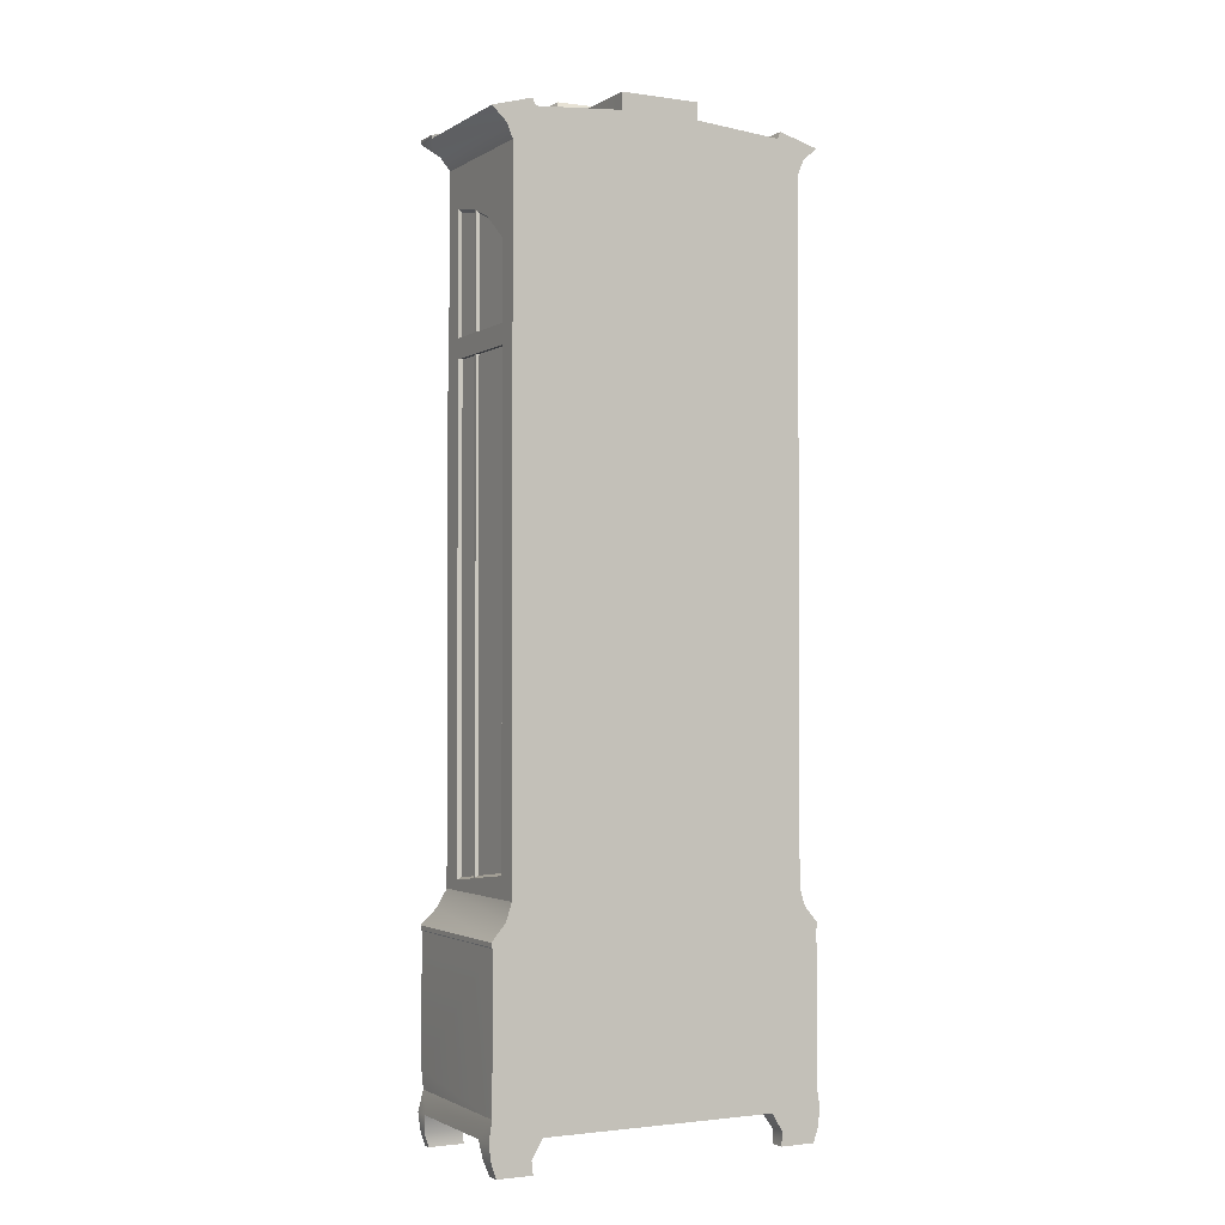
<metadata>
{"format":"obj","ext":"obj","renderer":"f3d","projection":"perspective","resolution":1024,"background":"white","views":[{"elev":-1.9,"azim":-27.7,"up":"+Y"}]}
</metadata>
<code>
v  57.66 100.1 -5.491
v  58.65 100.1 -6.076
v  57.66 345.2 -5.491
v  58.65 345.2 -6.076
v  -44.82 295.4 -33.76
v  0 295.4 -39.96
v  -44.82 298.7 -33.76
v  0 298.7 -39.96
v  -44.82 298 -34.55
v  0 298 -40.75
v  -44.82 296.1 -34.55
v  0 296.1 -40.75
v  44.82 295.4 -33.76
v  44.82 298.7 -33.76
v  44.82 298 -34.55
v  44.82 296.1 -34.55
v  -44.82 127.3 -34.06
v  0 127.3 -39.89
v  -44.82 130.6 -34.06
v  0 130.6 -39.89
v  -44.82 129.9 -35
v  0 129.9 -40.84
v  -44.82 128 -35
v  0 128 -40.84
v  44.82 127.3 -34.06
v  44.82 130.6 -34.06
v  44.82 129.9 -35
v  44.82 128 -35
v  14.36 98.03 -37.95
v  13.89 98.03 -36.92
v  14.36 351.1 -37.95
v  13.89 351.1 -36.92
v  16.39 98.03 -36.48
v  15.93 98.03 -37.8
v  16.39 351.1 -36.48
v  15.93 351.1 -37.8
v  -33.71 346.5 -36.05
v  0 355.1 -40.66
v  -33.04 345.9 -35.08
v  0 354.4 -39.7
v  -55.96 94.48 -33.78
v  -53.85 94.22 -33.78
v  -58.19 87.47 -36.86
v  0 80.81 -48.66
v  -61.71 80.76 -42.52
v  0 87.51 -43.68
v  0 93.95 -40.25
v  44.18 98.6 -35.56
v  0 95.26 -40.66
v  0 99.07 -40.66
v  52.47 94.8 -34.6
v  44.43 301.9 -34.63
v  52.47 308.6 -34.52
v  46.57 313.1 -34.52
v  38.64 303.3 -35.38
v  35.9 305.6 -35.75
v  33.66 309.7 -36.06
v  44.46 318.5 -34.52
v  33.71 346.5 -36.05
v  44 353.1 -34.61
v  0 364.7 -40.66
v  -44.18 98.6 -35.56
v  -43.5 99.2 -34.58
v  0 99.67 -39.68
v  -43.67 301.1 -33.67
v  -44.43 301.9 -34.63
v  -33.66 309.7 -36.06
v  -32.99 309.7 -35.09
v  -35.29 305.2 -34.79
v  -35.9 305.6 -35.75
v  -38.64 303.3 -35.38
v  -38.04 302.5 -34.41
v  45.83 318.5 -30.66
v  57.44 354.5 -28.63
v  45.15 354.5 -30.66
v  57.44 311.5 -28.63
v  48.27 313.2 -30.66
v  57.44 308.9 -30.66
v  57.44 337 4.272
v  57.44 354.5 18.82
v  57.44 341.7 -7.077
v  57.44 326.9 17.53
v  57.44 289.8 18.82
v  57.44 297.6 17.53
v  57.44 289.8 16.55
v  57.44 297.6 -21.46
v  57.44 289.8 -20.77
v  57.44 104.1 16.55
v  57.44 94.22 18.82
v  57.44 99.66 -20.77
v  57.44 94.22 -30.66
v  57.44 344.4 -21.46
v  -60.98 0 -42.26
v  -50.62 0 -43
v  -50.62 0 -33.5
v  -64.69 0 -36.92
v  -64.69 0 -33.5
v  -52.47 94.8 -34.6
v  -52.47 308.6 -34.52
v  -46.57 313.1 -34.52
v  -44.46 318.5 -34.52
v  -44 353.1 -34.61
v  -51.21 5.326 -33.5
v  -66.52 5.326 -33.5
v  -67.56 12.56 -30.03
v  -46.77 12.56 -30.03
v  -45.15 354.5 -33.78
v  0 366.1 -39.92
v  -53.86 308.9 -33.78
v  -48.27 313.2 -33.45
v  -45.83 318.5 -33.57
v  -48.27 313.2 -30.66
v  -57.44 311.5 -28.63
v  -57.44 308.9 -30.66
v  -45.83 318.5 -30.66
v  -57.44 354.5 -28.63
v  -45.15 354.5 -30.66
v  -57.44 289.8 16.55
v  -57.44 289.8 18.82
v  -57.44 104.1 16.55
v  -57.44 94.22 18.82
v  -57.44 341.7 -7.077
v  -57.44 354.5 18.82
v  -57.44 337 4.272
v  -57.44 326.9 17.53
v  -57.44 297.6 17.53
v  -57.44 297.6 -21.46
v  -57.44 289.8 -20.77
v  -57.44 99.66 -20.77
v  -57.44 94.22 -30.66
v  -57.44 344.4 -21.46
v  0 93.95 -30.66
v  0 93.95 18.82
v  0 368.5 -39.92
v  -55.96 308.9 -33.78
v  -49.53 314 -33.57
v  -47.57 318.8 -33.57
v  -46.75 356.4 -33.43
v  -46.75 365.2 -33.78
v  0 378.4 -39.92
v  -46.75 370.9 -35.05
v  0 384 -40.98
v  -67.04 372.2 25.92
v  -67.04 372.2 -28.18
v  -61.34 366.8 25.92
v  -67.04 372.2 -37.82
v  -67.04 373.7 -28.18
v  -67.04 373.7 -37.82
v  -61.34 366.8 -32.73
v  -58.98 361.1 -29.14
v  -58.98 361.1 25.92
v  -46.77 12.56 -43.59
v  0 12.56 -48.4
v  0 12.56 25.92
v  -46.77 12.56 17.28
v  -46.77 12.56 25.92
v  -67.56 12.56 17.28
v  -58.98 94.85 25.92
v  -58.98 289.8 17.53
v  -58.98 342.6 -7.077
v  -58.98 337.9 4.272
v  -58.98 327.8 17.53
v  -58.98 297.6 17.53
v  -58.98 297.6 -21.46
v  -58.98 289.8 -21.46
v  -58.98 103.2 17.53
v  -58.98 98.75 -21.46
v  -58.98 94.85 -30.66
v  -58.98 308.9 -30.66
v  -58.98 311.5 -29.14
v  -58.98 345.4 -21.46
v  -15.79 387.4 -33.33
v  -51.32 376.7 -33.33
v  -15.77 376.7 -34.84
v  -50.07 373.9 -33.42
v  -15.77 383.4 25.92
v  0 383.4 25.92
v  -15.77 383.4 -27.2
v  0 383.4 -27.2
v  -51.32 376.7 25.92
v  -12.29 394.1 -33.33
v  0 394.2 -33.33
v  -12.33 394.1 -44.99
v  0 394.2 -46.08
v  -50.07 373.9 25.92
v  -15.77 376.7 25.92
v  -51.81 363.2 -30.08
v  -51.32 376.7 -42.46
v  -48.12 370.5 -37.36
v  -63.5 12.56 -42.26
v  -65.61 20.74 -36.63
v  -60.98 20.34 -42.09
v  -67.56 12.56 -36.92
v  -66.52 5.326 -36.92
v  -62.58 5.326 -42.26
v  -51.32 378.2 -42.46
v  -49.78 378.7 -40.16
v  -51.32 378.2 -33.33
v  -66.26 28.01 -36.92
v  -66.26 20.6 25.92
v  -66.26 79.09 25.92
v  -66.26 79.09 -36.92
v  0 16.23 -47.05
v  -51.21 5.326 -43.06
v  33.04 345.9 -35.08
v  55.96 94.48 -33.78
v  58.19 87.47 -36.86
v  53.85 94.22 -33.78
v  61.71 80.76 -42.52
v  -15.83 386.9 -44.18
v  -49.53 375.8 -39.78
v  -49.83 377.2 -40.16
v  0 389.1 -46.02
v  0 390.2 -46.08
v  -51.81 319.7 -30.08
v  -53.51 314.9 -30.08
v  43.5 99.2 -34.58
v  43.67 301.1 -33.67
v  32.99 309.7 -35.09
v  35.29 305.2 -34.79
v  38.04 302.5 -34.41
v  45.15 354.5 -33.78
v  53.86 308.9 -33.78
v  48.27 313.2 -33.45
v  45.83 318.5 -33.57
v  -61.14 87.84 25.92
v  0 376.7 25.92
v  -51.21 5.326 25.92
v  -64.69 0 25.92
v  -50.62 0 25.92
v  -66.52 5.326 25.92
v  -67.56 12.56 25.92
v  -66.78 79.49 25.92
v  -66.78 81.13 25.92
v  55.96 308.9 -33.78
v  49.53 314 -33.57
v  47.57 318.8 -33.57
v  46.75 356.4 -33.43
v  46.75 365.2 -33.78
v  46.75 370.9 -35.05
v  58.98 327.8 17.53
v  58.98 361.1 25.92
v  58.98 297.6 17.53
v  58.98 94.85 25.92
v  58.98 94.85 -30.66
v  58.98 98.75 -21.46
v  58.98 103.2 17.53
v  58.98 289.8 17.53
v  58.98 297.6 -21.46
v  58.98 289.8 -21.46
v  58.98 337.9 4.272
v  58.98 342.6 -7.077
v  58.98 361.1 -29.14
v  58.98 345.4 -21.46
v  58.98 311.5 -29.14
v  58.98 308.9 -30.66
v  15.77 383.4 25.92
v  15.77 376.7 25.92
v  61.14 87.84 25.92
v  50.07 373.9 25.92
v  61.34 366.8 25.92
v  51.32 376.7 25.92
v  67.04 372.2 25.92
v  66.78 79.49 25.92
v  66.78 81.13 25.92
v  66.26 79.09 25.92
v  66.26 20.6 25.92
v  46.77 12.56 25.92
v  67.56 12.56 25.92
v  51.21 5.326 25.92
v  66.52 5.326 25.92
v  64.69 0 25.92
v  50.62 0 25.92
v  51.81 363.2 -30.08
v  48.12 370.5 -37.36
v  61.34 366.8 -32.73
v  51.32 376.7 -42.46
v  67.04 372.2 -37.82
v  -50.62 0 20.33
v  -64.69 0 20.33
v  0 79.13 -48.66
v  0 78.71 -48.4
v  -61.71 79.12 -42.52
v  -61.71 78.71 -42.26
v  -66.78 79.49 -36.92
v  -61.71 27.5 -42.26
v  -66.78 81.13 -36.92
v  -61.73 87.84 -33.13
v  0 23.81 -48.4
v  -66.52 5.326 19.03
v  0 366.1 -30.67
v  0 366.1 18.82
v  -43.67 301.1 -30.66
v  -38.04 302.5 -30.66
v  -35.29 305.2 -30.66
v  -32.99 309.7 -30.66
v  -33.04 345.9 -30.66
v  0 354.5 -30.66
v  -43.5 99.2 -30.66
v  0 99.67 -30.66
v  0 289.5 18.82
v  64.69 0 -36.92
v  64.69 0 -33.5
v  50.62 0 -33.5
v  60.98 0 -42.26
v  50.62 0 -43
v  46.77 12.56 -30.03
v  51.21 5.326 -33.5
v  67.56 12.56 -30.03
v  66.52 5.326 -33.5
v  46.77 12.56 17.28
v  67.56 12.56 17.28
v  46.77 12.56 -43.59
v  50.62 0 20.33
v  64.69 0 20.33
v  61.71 79.12 -42.52
v  61.71 78.71 -42.26
v  66.26 79.09 -36.92
v  66.78 79.49 -36.92
v  60.98 20.34 -42.09
v  61.71 27.5 -42.26
v  65.61 20.74 -36.63
v  66.26 28.01 -36.92
v  62.58 5.326 -42.26
v  66.52 5.326 -36.92
v  63.5 12.56 -42.26
v  67.56 12.56 -36.92
v  66.78 81.13 -36.92
v  61.73 87.84 -33.13
v  51.21 5.326 -43.06
v  33.04 345.9 -30.66
v  32.99 309.7 -30.66
v  35.29 305.2 -30.66
v  38.04 302.5 -30.66
v  43.67 301.1 -30.66
v  66.52 5.326 19.03
v  43.5 99.2 -30.66
v  53.51 314.9 -30.08
v  51.81 319.7 -30.08
v  -35.73 45.91 -45.24
v  -36.15 43.75 -44.43
v  -36.15 45.91 -44.43
v  -35.73 43.75 -45.24
v  -31.04 45.91 -47.03
v  -31.04 43.75 -47.03
v  -26.03 45.91 -46.64
v  -26.03 43.75 -46.64
v  -25.03 45.91 -45.62
v  -25.03 43.75 -45.62
v  -35.73 72.84 -45.24
v  -36.15 70.67 -44.47
v  -36.15 72.84 -44.47
v  -35.73 70.67 -45.24
v  -31.04 72.84 -47.03
v  -31.04 70.67 -47.03
v  -26.03 72.84 -46.64
v  -26.03 70.67 -46.64
v  -25.03 72.84 -45.61
v  -25.03 70.67 -45.61
v  -51.21 5.326 19.03
v  51.32 376.7 -33.33
v  50.07 373.9 -33.42
v  49.53 375.8 -39.78
v  51.32 378.2 -42.46
v  67.04 373.7 -37.82
v  51.32 378.2 -33.33
v  49.83 377.2 -40.16
v  49.78 378.7 -40.16
v  67.04 373.7 -28.18
v  67.04 372.2 -28.18
v  15.79 387.4 -33.33
v  15.83 386.9 -44.18
v  15.77 383.4 -27.2
v  12.29 394.1 -33.33
v  15.77 376.7 -34.84
v  12.33 394.1 -44.99
v  51.21 5.326 19.03
v  0 157 19.21
v  -53.22 157 19.21
v  0 157 -31.15
v  -53.22 157 -31.15
v  0 158.6 -31.15
v  -53.22 158.6 -31.15
v  0 158.6 19.21
v  -53.22 158.6 19.21
v  53.22 157 19.21
v  53.22 157 -31.15
v  53.22 158.6 -31.15
v  53.22 158.6 19.21
v  0 222.8 19.21
v  -53.22 222.8 19.21
v  0 222.8 -31.15
v  -53.22 222.8 -31.15
v  0 224.4 -31.15
v  -53.22 224.4 -31.15
v  0 224.4 19.21
v  -53.22 224.4 19.21
v  53.22 222.8 19.21
v  53.22 222.8 -31.15
v  53.22 224.4 -31.15
v  53.22 224.4 19.21
v  0 288.6 19.21
v  -53.22 288.6 19.21
v  0 288.6 -31.15
v  -53.22 288.6 -31.15
v  0 290.2 -31.15
v  -53.22 290.2 -31.15
v  0 290.2 19.21
v  -53.22 290.2 19.21
v  53.22 288.6 19.21
v  53.22 288.6 -31.15
v  53.22 290.2 -31.15
v  53.22 290.2 19.21
v  -57.66 100.1 -8.099
v  -57.66 345.2 -8.099
v  -57.66 100.1 -5.491
v  -57.66 345.2 -5.491
v  -58.65 100.1 -6.076
v  -58.65 345.2 -6.076
v  -58.65 100.1 -7.514
v  -58.65 345.2 -7.514
v  -14.36 98.03 -37.95
v  -14.36 351.1 -37.95
v  -13.89 98.03 -36.92
v  -13.89 351.1 -36.92
v  -16.39 98.03 -36.48
v  -16.39 351.1 -36.48
v  -15.93 98.03 -37.8
v  -15.93 351.1 -37.8
v  30.97 43.75 -47.24
v  35.66 43.75 -45.46
v  25.97 43.75 -46.86
v  36.08 43.75 -44.64
v  24.96 43.75 -45.84
v  24.96 45.91 -45.84
v  36.08 45.91 -44.64
v  25.97 45.91 -46.86
v  35.66 45.91 -45.46
v  30.97 45.91 -47.24
v  30.97 70.67 -47.24
v  35.66 70.67 -45.46
v  25.97 70.67 -46.86
v  36.08 70.67 -44.68
v  24.96 70.67 -45.82
v  24.96 72.84 -45.82
v  36.08 72.84 -44.68
v  25.97 72.84 -46.86
v  35.66 72.84 -45.46
v  30.97 72.84 -47.24
v  57.66 100.1 -8.099
v  57.66 345.2 -8.099
v  58.65 100.1 -7.514
v  58.65 345.2 -7.514
v  0 358.3 -38.33
v  0 95.26 -38.33
v  -44 358.3 -33.53
v  -44 93.37 -33.53
v  44 358.3 -33.53
v  44 93.37 -33.53
v  56.43 93.37 19.07
v  57.51 93.37 -21.71
v  56.43 358.3 19.07
v  57.51 358.3 -21.71
v  -56.43 93.37 19.07
v  -56.43 358.3 19.07
v  -57.51 93.37 -21.71
v  -57.51 358.3 -21.71
g cupboard_heile
f 1 2 3
f 3 2 4
f 5 6 7
f 7 6 8
f 9 10 11
f 11 10 12
f 5 11 6
f 6 11 12
f 7 8 9
f 9 8 10
f 13 14 6
f 6 14 8
f 15 16 10
f 10 16 12
f 12 16 6
f 6 16 13
f 14 15 8
f 8 15 10
f 17 18 19
f 19 18 20
f 21 22 23
f 23 22 24
f 17 23 18
f 18 23 24
f 19 20 21
f 21 20 22
f 25 26 18
f 18 26 20
f 27 28 22
f 22 28 24
f 24 28 18
f 18 28 25
f 26 27 20
f 20 27 22
f 29 30 31
f 31 30 32
f 33 34 35
f 35 34 36
f 31 36 29
f 29 36 34
f 30 33 32
f 32 33 35
f 37 38 39
f 39 38 40
f 41 42 43
f 43 44 45
f 46 44 43
f 42 46 43
f 42 47 46
f 48 49 50
f 51 49 48
f 48 52 51
f 51 52 53
f 53 52 54
f 54 52 55
f 54 55 56
f 56 57 54
f 54 57 58
f 57 59 58
f 58 59 60
f 60 59 61
f 61 59 38
f 62 63 50
f 50 63 64
f 63 62 65
f 65 62 66
f 37 39 67
f 67 39 68
f 68 69 67
f 67 69 70
f 70 69 71
f 71 69 72
f 72 65 71
f 71 65 66
f 73 74 75
f 76 74 73
f 77 76 73
f 77 78 76
f 79 80 81
f 79 82 80
f 82 83 80
f 84 83 82
f 85 83 84
f 86 85 84
f 87 85 86
f 85 88 83
f 83 88 89
f 90 89 88
f 91 89 90
f 90 87 91
f 91 87 78
f 78 87 86
f 78 86 76
f 86 92 76
f 76 92 74
f 92 81 74
f 81 80 74
f 93 94 95
f 93 95 96
f 95 97 96
f 50 49 62
f 62 49 98
f 62 98 66
f 66 98 99
f 99 100 66
f 66 100 71
f 100 70 71
f 100 67 70
f 101 67 100
f 101 37 67
f 102 37 101
f 102 61 37
f 37 61 38
f 103 97 95
f 104 97 103
f 104 103 105
f 105 103 106
f 107 108 102
f 102 108 61
f 109 110 99
f 99 110 100
f 111 100 110
f 101 100 111
f 111 102 101
f 107 102 111
f 42 109 98
f 98 109 99
f 42 98 47
f 47 98 49
f 112 113 114
f 112 115 113
f 113 115 116
f 116 115 117
f 118 119 120
f 120 119 121
f 122 123 124
f 124 123 125
f 123 119 125
f 125 119 126
f 118 126 119
f 118 127 126
f 128 127 118
f 121 129 120
f 130 129 121
f 129 130 128
f 130 114 128
f 114 127 128
f 114 113 127
f 127 113 131
f 131 113 116
f 131 116 122
f 116 123 122
f 132 130 133
f 133 130 121
f 107 134 108
f 41 109 42
f 135 109 41
f 136 109 135
f 110 109 136
f 136 137 110
f 110 137 111
f 111 137 107
f 107 137 138
f 138 134 107
f 138 139 134
f 134 139 140
f 141 140 139
f 142 140 141
f 143 144 145
f 146 147 148
f 144 147 146
f 144 146 149
f 145 144 149
f 150 145 149
f 151 145 150
f 106 152 153
f 154 106 153
f 155 106 154
f 154 156 155
f 106 155 105
f 105 155 157
f 158 151 159
f 150 160 151
f 151 160 161
f 162 151 161
f 162 163 151
f 163 159 151
f 163 164 159
f 159 164 165
f 159 166 158
f 167 158 166
f 168 158 167
f 165 168 167
f 169 168 165
f 164 169 165
f 170 169 164
f 171 170 164
f 150 170 171
f 150 171 160
f 172 173 174
f 174 173 175
f 176 177 178
f 178 177 179
f 173 144 180
f 180 144 143
f 181 182 183
f 183 182 184
f 169 135 168
f 168 135 41
f 185 186 175
f 175 186 174
f 150 149 187
f 188 149 146
f 189 149 188
f 187 149 189
f 187 189 139
f 190 191 192
f 193 191 190
f 193 190 194
f 194 190 195
f 194 195 96
f 96 195 93
f 196 148 197
f 197 148 147
f 147 198 197
f 199 191 200
f 201 199 200
f 202 199 201
f 152 203 153
f 192 203 152
f 192 152 190
f 152 204 190
f 190 204 195
f 195 204 93
f 93 204 94
f 40 38 205
f 205 38 59
f 206 207 208
f 209 44 207
f 207 44 46
f 208 207 46
f 208 46 47
f 210 211 212
f 213 211 210
f 214 213 210
f 183 214 210
f 184 214 183
f 150 187 215
f 150 215 216
f 170 150 216
f 187 139 138
f 187 138 215
f 215 138 137
f 136 215 137
f 216 215 136
f 135 216 136
f 170 216 135
f 169 170 135
f 48 50 217
f 217 50 64
f 52 48 218
f 218 48 217
f 59 57 205
f 205 57 219
f 57 220 219
f 56 220 57
f 56 55 220
f 220 55 221
f 55 218 221
f 52 218 55
f 222 60 108
f 108 60 61
f 223 53 224
f 224 53 54
f 54 225 224
f 58 225 54
f 58 60 225
f 225 60 222
f 145 180 143
f 185 180 145
f 151 185 145
f 186 185 151
f 151 158 186
f 186 158 154
f 158 226 154
f 177 176 227
f 227 176 186
f 227 186 154
f 228 229 230
f 231 229 228
f 231 228 232
f 232 228 156
f 200 232 156
f 200 156 154
f 201 200 154
f 154 226 201
f 201 226 233
f 226 234 233
f 208 51 223
f 223 51 53
f 49 51 47
f 47 51 208
f 132 133 91
f 91 133 89
f 108 134 222
f 208 223 206
f 206 223 235
f 235 223 236
f 236 223 224
f 224 237 236
f 225 237 224
f 222 237 225
f 238 237 222
f 222 134 238
f 238 134 239
f 239 134 140
f 239 140 240
f 240 140 142
f 241 242 243
f 242 244 243
f 245 246 244
f 244 246 247
f 248 244 247
f 243 244 248
f 243 248 249
f 249 248 250
f 241 251 242
f 252 242 251
f 253 242 252
f 253 252 254
f 254 255 253
f 249 255 254
f 255 249 256
f 256 249 250
f 256 250 245
f 245 250 246
f 177 227 257
f 257 227 258
f 227 154 258
f 244 154 259
f 154 244 258
f 258 244 242
f 258 242 260
f 260 242 261
f 260 261 262
f 262 261 263
f 259 264 265
f 266 264 259
f 154 266 259
f 266 154 267
f 267 154 268
f 267 268 269
f 268 270 269
f 269 270 271
f 271 270 272
f 272 270 273
f 274 239 275
f 276 277 278
f 275 277 276
f 275 276 274
f 274 276 253
f 230 229 279
f 279 229 280
f 281 282 283
f 283 282 284
f 285 283 202
f 202 283 284
f 201 233 202
f 202 233 285
f 202 284 199
f 199 284 286
f 199 286 191
f 191 286 192
f 287 45 285
f 285 45 283
f 168 41 288
f 288 41 43
f 288 43 287
f 287 43 45
f 233 234 285
f 285 234 287
f 45 44 283
f 283 44 281
f 203 192 289
f 289 192 286
f 289 286 282
f 282 286 284
f 158 168 226
f 226 168 288
f 226 288 234
f 234 288 287
f 97 104 96
f 96 104 194
f 104 193 194
f 105 193 104
f 191 193 105
f 157 191 105
f 200 191 157
f 232 200 157
f 290 232 157
f 231 232 290
f 280 231 290
f 229 231 280
f 291 292 123
f 291 123 117
f 117 123 116
f 293 65 294
f 294 65 72
f 294 72 295
f 295 72 69
f 295 69 296
f 296 69 68
f 296 68 297
f 297 68 39
f 40 298 39
f 39 298 297
f 299 63 293
f 293 63 65
f 64 63 300
f 300 63 299
f 133 121 301
f 301 121 119
f 123 301 119
f 292 301 123
f 212 196 197
f 188 196 212
f 188 212 211
f 188 211 189
f 189 211 141
f 189 141 139
f 302 303 304
f 305 302 304
f 305 304 306
f 307 308 309
f 309 308 310
f 310 308 303
f 303 308 304
f 180 185 173
f 173 185 175
f 166 159 120
f 120 159 118
f 166 120 167
f 167 120 129
f 167 129 165
f 165 129 128
f 159 165 118
f 118 165 128
f 162 125 163
f 163 125 126
f 164 163 127
f 127 163 126
f 171 164 131
f 131 164 127
f 171 131 160
f 160 131 122
f 160 122 161
f 161 122 124
f 161 124 162
f 162 124 125
f 213 142 211
f 211 142 141
f 196 188 148
f 148 188 146
f 197 198 212
f 212 198 173
f 198 147 173
f 173 147 144
f 173 172 212
f 212 172 210
f 178 179 181
f 181 179 182
f 307 309 311
f 311 309 312
f 154 311 268
f 154 307 311
f 153 307 154
f 307 153 313
f 273 314 272
f 272 314 315
f 281 316 282
f 282 316 317
f 317 316 318
f 318 316 319
f 266 318 264
f 264 318 319
f 320 321 322
f 322 321 323
f 321 317 323
f 323 317 318
f 305 324 302
f 302 324 325
f 324 326 325
f 325 326 327
f 327 326 322
f 322 326 320
f 316 209 319
f 319 209 328
f 264 319 265
f 265 319 328
f 209 316 44
f 44 316 281
f 266 323 318
f 267 323 266
f 323 267 322
f 329 206 245
f 207 206 329
f 328 207 329
f 209 207 328
f 289 320 203
f 321 320 289
f 282 321 289
f 317 321 282
f 330 305 306
f 324 305 330
f 324 330 326
f 326 330 313
f 320 326 313
f 320 313 203
f 203 313 153
f 328 329 265
f 265 329 259
f 329 245 259
f 259 245 244
f 219 331 205
f 332 331 219
f 220 332 219
f 333 332 220
f 221 333 220
f 334 333 221
f 218 334 221
f 335 334 218
f 301 89 133
f 83 89 301
f 301 80 83
f 292 80 301
f 303 302 310
f 310 302 325
f 325 327 310
f 310 327 309
f 322 309 327
f 322 312 309
f 267 312 322
f 269 312 267
f 269 336 312
f 271 336 269
f 271 315 336
f 272 315 271
f 331 298 205
f 205 298 40
f 337 335 217
f 217 335 218
f 337 217 300
f 300 217 64
f 255 338 253
f 253 338 339
f 253 339 274
f 74 80 75
f 75 80 291
f 291 80 292
f 252 92 254
f 81 92 252
f 251 81 252
f 79 81 251
f 241 79 251
f 82 79 241
f 340 341 342
f 343 341 340
f 344 343 340
f 345 343 344
f 346 345 344
f 347 345 346
f 348 347 346
f 349 347 348
f 350 351 352
f 353 351 350
f 354 353 350
f 355 353 354
f 356 355 354
f 357 355 356
f 358 357 356
f 359 357 358
f 360 157 155
f 290 157 360
f 290 360 280
f 280 360 279
f 262 361 260
f 260 361 362
f 247 88 248
f 248 88 85
f 90 88 246
f 246 88 247
f 87 90 250
f 250 90 246
f 248 85 250
f 250 85 87
f 84 82 243
f 243 82 241
f 249 86 243
f 243 86 84
f 254 92 249
f 249 92 86
f 240 142 363
f 363 142 213
f 364 365 277
f 277 365 278
f 361 366 367
f 367 366 368
f 366 361 369
f 369 361 370
f 275 239 240
f 363 275 240
f 277 275 363
f 277 363 367
f 277 367 364
f 364 367 368
f 361 367 371
f 371 367 372
f 373 374 179
f 179 374 182
f 362 361 375
f 375 361 371
f 257 373 177
f 177 373 179
f 361 262 370
f 370 262 263
f 374 376 182
f 182 376 184
f 206 235 245
f 245 235 256
f 274 238 239
f 274 339 238
f 238 339 237
f 339 236 237
f 338 236 339
f 236 338 235
f 235 338 255
f 256 235 255
f 314 377 315
f 315 377 336
f 336 377 312
f 312 377 311
f 260 362 258
f 258 362 375
f 364 368 365
f 365 368 369
f 369 368 366
f 378 379 380
f 380 379 381
f 380 381 382
f 382 381 383
f 382 383 384
f 384 383 385
f 379 385 381
f 381 385 383
f 378 380 386
f 386 380 387
f 380 382 387
f 387 382 388
f 382 384 388
f 388 384 389
f 386 387 389
f 389 387 388
f 390 391 392
f 392 391 393
f 392 393 394
f 394 393 395
f 394 395 396
f 396 395 397
f 391 397 393
f 393 397 395
f 390 392 398
f 398 392 399
f 392 394 399
f 399 394 400
f 394 396 400
f 400 396 401
f 398 399 401
f 401 399 400
f 402 403 404
f 404 403 405
f 404 405 406
f 406 405 407
f 406 407 408
f 408 407 409
f 403 409 405
f 405 409 407
f 402 404 410
f 410 404 411
f 404 406 411
f 411 406 412
f 406 408 412
f 412 408 413
f 410 411 413
f 413 411 412
f 345 347 343
f 347 341 343
f 349 341 347
f 348 346 342
f 342 346 340
f 346 344 340
f 355 357 353
f 357 351 353
f 359 351 357
f 358 356 352
f 352 356 350
f 356 354 350
f 414 415 416
f 416 415 417
f 418 419 420
f 420 419 421
f 415 414 421
f 421 414 420
f 416 417 418
f 418 417 419
f 422 423 424
f 424 423 425
f 426 427 428
f 428 427 429
f 423 422 429
f 429 422 428
f 424 425 426
f 426 425 427
f 430 431 432
f 431 433 432
f 432 433 434
f 300 299 132
f 132 299 130
f 299 293 130
f 130 293 114
f 293 112 114
f 294 112 293
f 112 294 295
f 296 112 295
f 115 112 296
f 296 297 115
f 115 297 117
f 117 297 291
f 291 297 298
f 435 436 437
f 437 436 438
f 437 438 439
f 132 337 300
f 91 337 132
f 91 335 337
f 78 335 91
f 335 78 77
f 334 335 77
f 77 333 334
f 77 332 333
f 73 332 77
f 73 331 332
f 75 331 73
f 291 331 75
f 298 331 291
f 434 435 432
f 432 435 437
f 432 437 430
f 430 437 439
f 430 439 431
f 431 439 438
f 431 438 433
f 433 438 436
f 440 441 442
f 441 443 442
f 442 443 444
f 210 181 183
f 172 181 210
f 178 181 172
f 174 178 172
f 186 178 174
f 176 178 186
f 445 446 447
f 447 446 448
f 447 448 449
f 184 376 214
f 214 376 372
f 214 372 213
f 213 372 363
f 363 372 367
f 258 373 257
f 375 373 258
f 375 371 373
f 373 371 374
f 371 372 374
f 374 372 376
f 444 445 442
f 442 445 447
f 442 447 440
f 440 447 449
f 440 449 441
f 441 449 448
f 441 448 443
f 443 448 446
f 450 1 451
f 451 1 3
f 2 452 4
f 4 452 453
f 451 453 450
f 450 453 452
f 242 253 261
f 261 253 276
f 369 278 365
f 370 278 369
f 370 276 278
f 276 370 261
f 261 370 263
f 230 279 228
f 228 279 360
f 228 360 156
f 156 360 155
f 106 103 152
f 152 103 204
f 103 94 204
f 95 94 103
f 311 377 268
f 268 377 270
f 377 314 270
f 270 314 273
f 307 313 308
f 308 313 330
f 330 306 308
f 308 306 304
f 454 455 456
f 456 455 457
f 454 458 455
f 455 458 459
f 460 461 462
f 462 461 463
f 464 465 466
f 466 465 467

</code>
